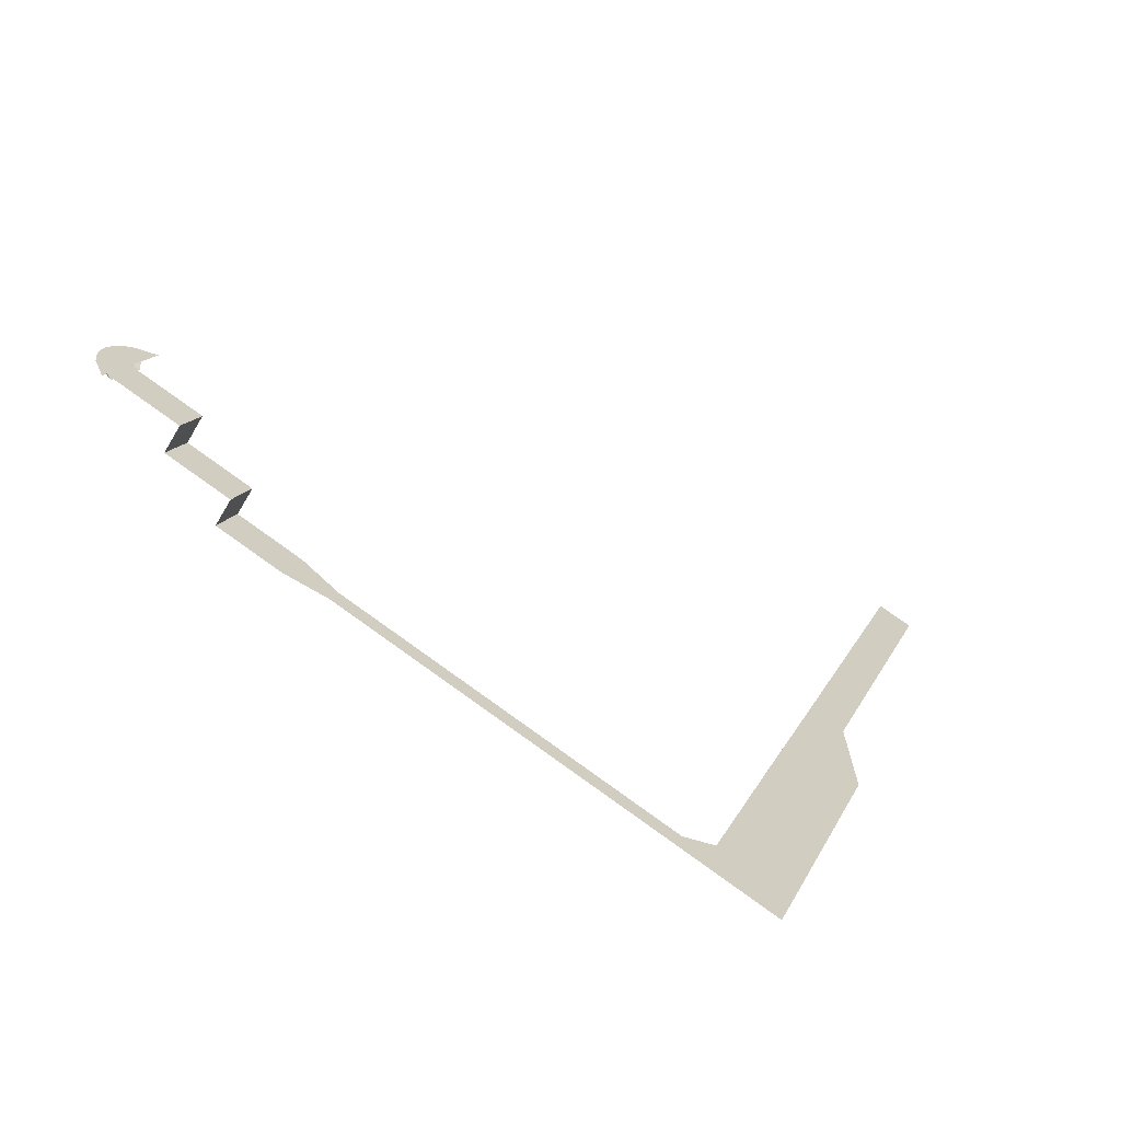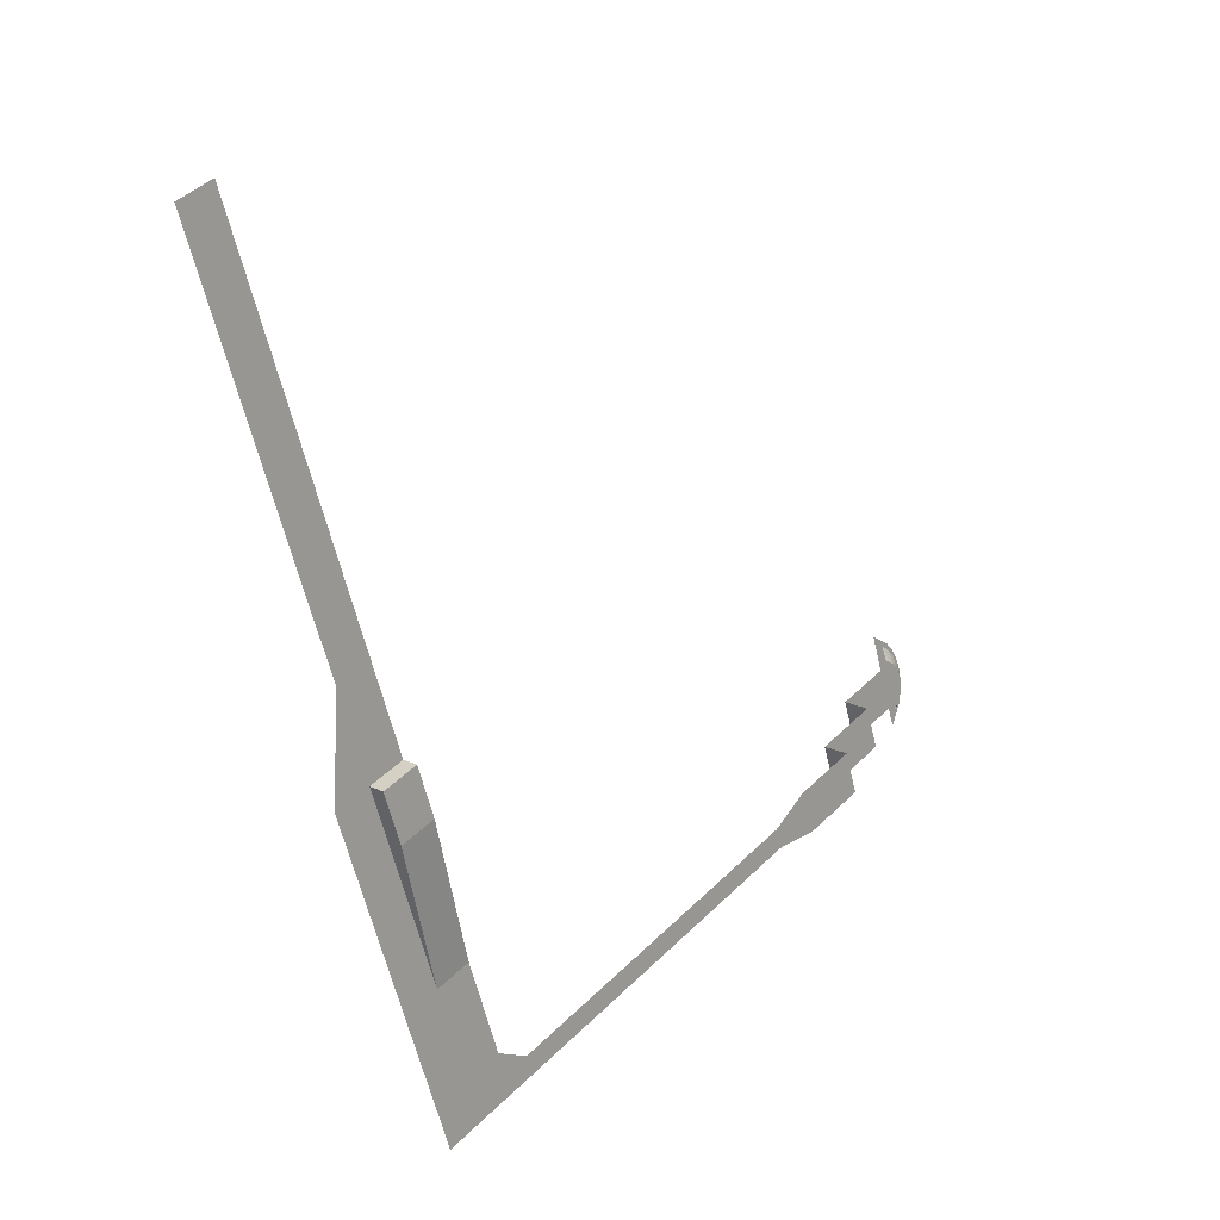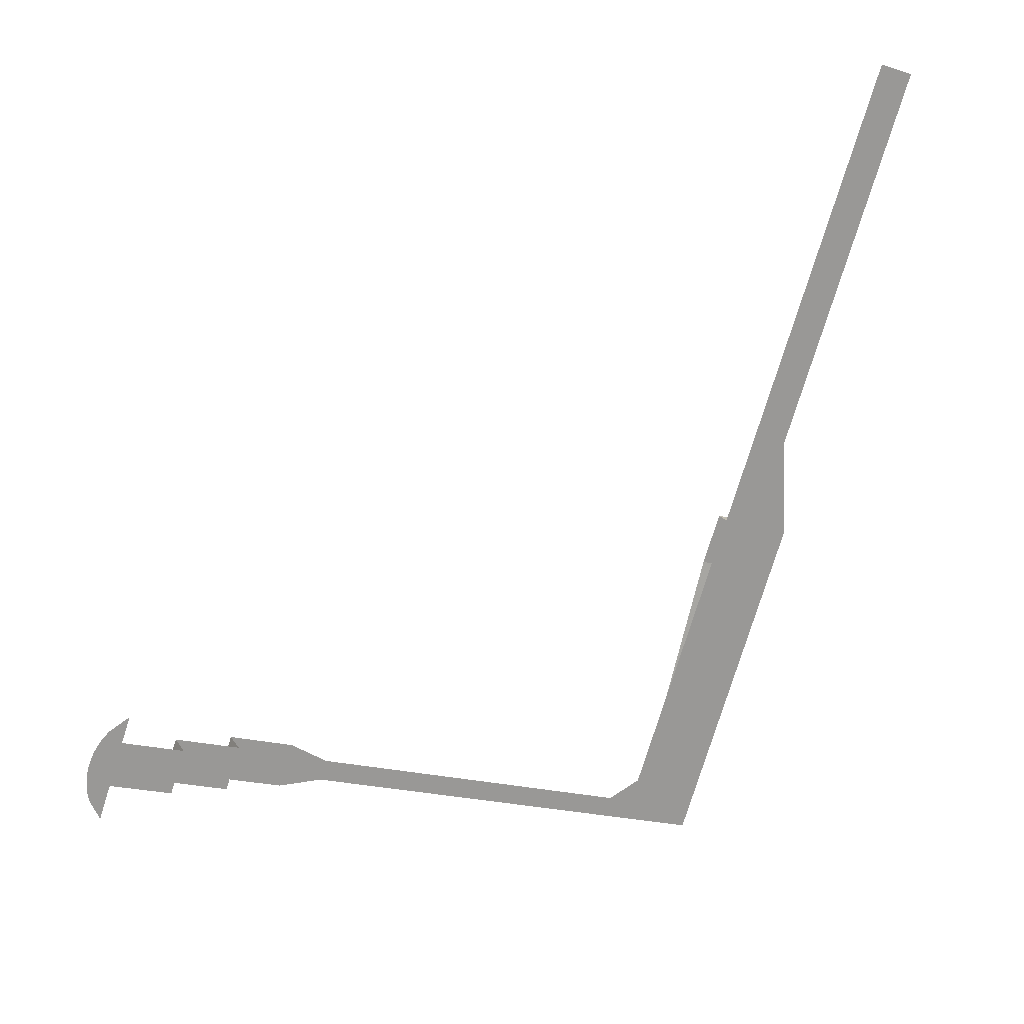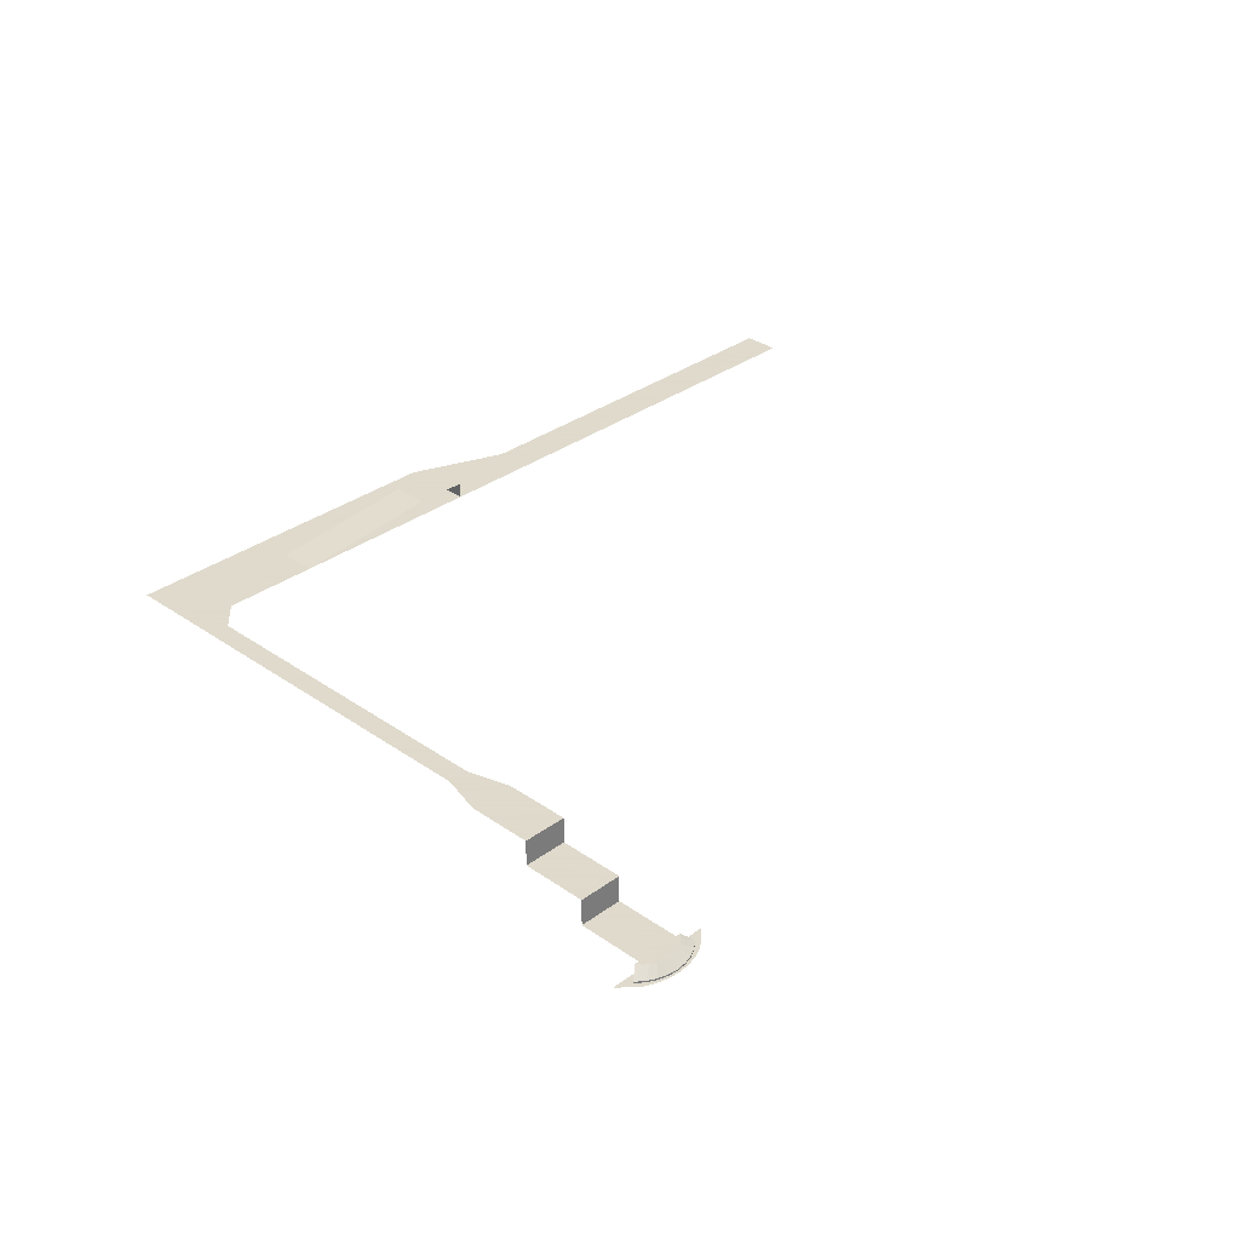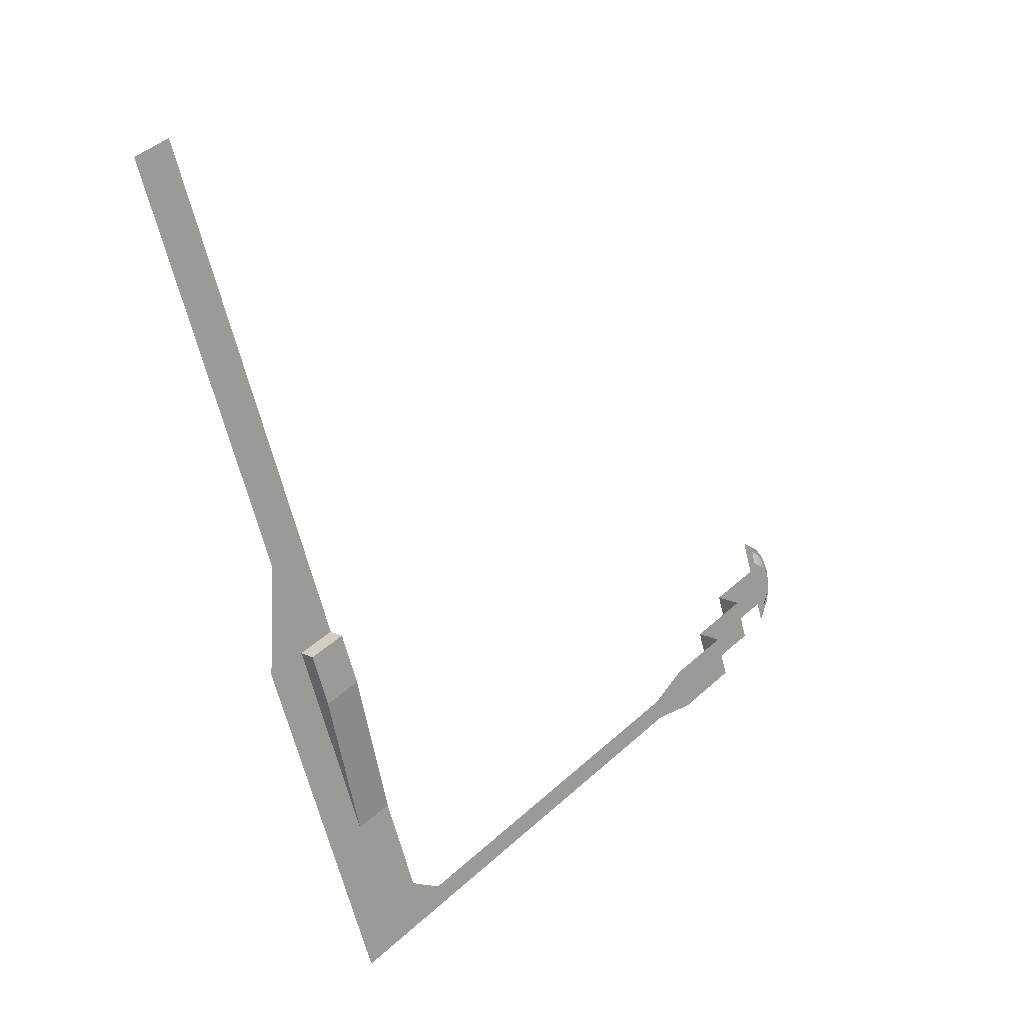
<metadata>
{"format":"obj","ext":"obj","renderer":"f3d","projection":"perspective","resolution":1024,"background":"white","views":[{"elev":-66.5,"azim":-30.5,"up":"+Z"},{"elev":17.4,"azim":133.4,"up":"+Z"},{"elev":20.9,"azim":-23.9,"up":"+Z"},{"elev":32.4,"azim":-116.6,"up":"+Y"},{"elev":16.2,"azim":135.5,"up":"+Z"}]}
</metadata>
<code>
v 1865 -116.8 163.1 1
v 1865 -116.8 167.1 1
v 1865 -116.2 167.1 1
v 1865 -116.2 163.1 1
v 1867 -116.8 155.5 1
v 1866 -116.8 159.2 1
v 1866 -116.2 159.2 1
v 1867 -116.2 155.5 1
v 1866 -116.8 170.9 1
v 1866 -116.2 170.9 1
v 1868 -116.8 174.5 1
v 1868 -116.2 174.5 1
v 1870 -116.8 177.7 1
v 1870 -116.2 177.7 1
v 1873 -116.8 180.4 1
v 1873 -116.2 180.4 1
v 1876 -116.8 182.5 1
v 1876 -116.2 182.5 1
v 2112 -92.84 140.3 1
v 2131 -86.79 195.3 1
v 2144 -86.79 190.6 1
v 2125 -92.84 135.6 1
v 2151 -92.84 209.8 1
v 2137 -92.84 214.4 1
v 2151 -86.79 209.8 1
v 2137 -86.79 214.4 1
v 1920 -92.84 143.3 1
v 1920 -102.8 143.3 1
v 1925 -102.8 159.5 1
v 1925 -92.84 159.5 1
v 1896 -102.8 151.6 1
v 1901 -102.8 167.8 1
v 1944 -92.84 135 1
v 1950 -92.84 151.2 1
v 1901 -113.2 167.8 1
v 1896 -113.2 151.6 1
v 1872 -113.2 159.9 1
v 1877 -113.2 176.1 1
v 1963 -92.84 141.6 1
v 2038 -92.84 116 1
v 2035 -92.84 108.5 1
v 1961 -92.84 134.1 1
v 2099 -92.84 104.7 1
v 2121 -92.84 78.87 1
v 2087 -92.84 99.14 1
v 2164 -92.84 205.1 1
v 2163 -92.84 244 1
v 2194 -92.84 335.9 1
v 2181 -92.84 340.6 1
v 2199 -92.84 394.4 1
v 2213 -92.84 389.7 1
v 1881 -116.8 187.2 1
v 1868 -116.8 148.8 1
v 1864 -116.8 157.1 1
v 1873 -116.8 182.8 1
v 1864 -116.8 161.8 1
v 1870 -116.8 179.5 1
v 1867 -116.8 175.6 1
v 1864 -116.8 166.5 1
v 1865 -116.8 171.2 1
v 1873 -113.2 175.7 1
v 1869 -113.2 162.5 1
v 1869 -113.2 165 1
v 1872 -113.2 174 1
v 1870 -113.2 172 1
v 1869 -113.2 167.4 1
v 1869 -113.2 169.8 1
v 1878 -113.2 177.8 1
v 1876 -113.2 177 1
v 1870 -113.2 160.2 1
v 1871 -113.2 158.1 1
f 1 2 3
f 1 3 4
f 5 6 7
f 5 7 8
f 6 1 4
f 6 4 7
f 2 9 10
f 2 10 3
f 9 11 12
f 9 12 10
f 11 13 14
f 11 14 12
f 13 15 16
f 13 16 14
f 15 17 18
f 15 18 16
f 19 20 21
f 19 21 22
f 22 21 23
f 24 23 25
f 24 25 26
f 27 28 29
f 27 29 30
f 29 28 31
f 29 31 32
f 33 27 30
f 33 30 34
f 35 32 31
f 35 31 36
f 36 37 38
f 36 38 35
f 39 40 41
f 39 41 42
f 43 44 45
f 46 43 47
f 48 47 49
f 49 47 43
f 34 39 42
f 34 42 33
f 25 23 21
f 26 25 21
f 26 21 20
f 49 50 51
f 49 51 48
f 44 43 46
f 52 53 54
f 52 54 55
f 55 54 56
f 55 56 57
f 58 59 60
f 61 62 63
f 61 63 64
f 65 66 67
f 10 12 65
f 10 65 67
f 18 68 69
f 4 3 66
f 4 66 63
f 12 14 64
f 12 64 65
f 70 71 8
f 7 4 63
f 7 63 62
f 14 16 61
f 14 61 64
f 3 10 67
f 3 67 66
f 8 7 62
f 8 62 70
f 16 18 69
f 16 69 61
f 64 63 66
f 64 66 65
f 57 56 59
f 57 59 58
f 68 71 70
f 68 70 69
f 69 70 62
f 69 62 61
f 45 44 41
f 45 41 40

</code>
